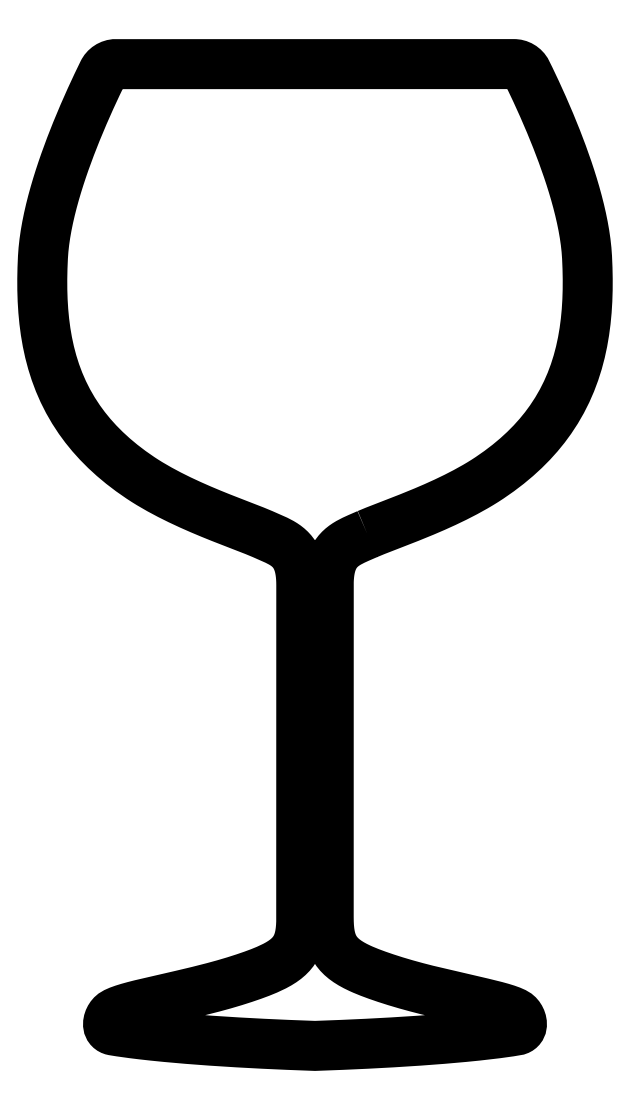
<metadata>
{"format":"dxf","ext":"dxf","renderer":"ezdxf+matplotlib","layout":"modelspace","background":"white","min_lineweight":24,"dpi":150}
</metadata>
<code>
0
SECTION
2
ENTITIES
0
LWPOLYLINE
8
Poly
39
0
90
444
70
 0
43
0
10
737.3
20
719.7
30
0
10
739.3
20
720.6
30
0
10
741.6
20
721.5
30
0
10
744.1
20
722.5
30
0
10
746.9
20
723.6
30
0
10
749.9
20
724.8
30
0
10
753.1
20
726
30
0
10
756.5
20
727.3
30
0
10
760.1
20
728.7
30
0
10
762.7
20
729.8
30
0
10
765.5
20
730.9
30
0
10
768.2
20
732.1
30
0
10
771.1
20
733.3
30
0
10
773.9
20
734.5
30
0
10
776.8
20
735.8
30
0
10
779.7
20
737.1
30
0
10
782.6
20
738.5
30
0
10
785.3
20
739.8
30
0
10
788.1
20
741.2
30
0
10
790.8
20
742.7
30
0
10
793.5
20
744.1
30
0
10
796.2
20
745.7
30
0
10
798.8
20
747.2
30
0
10
801.4
20
748.8
30
0
10
803.9
20
750.5
30
0
10
809.2
20
754.1
30
0
10
814.1
20
757.9
30
0
10
818.8
20
761.7
30
0
10
823.1
20
765.7
30
0
10
827
20
769.7
30
0
10
830.7
20
773.8
30
0
10
834.1
20
778
30
0
10
837.3
20
782.2
30
0
10
840.5
20
787.2
30
0
10
843.5
20
792.3
30
0
10
846.1
20
797.5
30
0
10
848.4
20
802.8
30
0
10
850.4
20
808.1
30
0
10
852.1
20
813.6
30
0
10
853.6
20
819.1
30
0
10
854.8
20
824.7
30
0
10
855.7
20
830.3
30
0
10
856.5
20
835.9
30
0
10
857
20
841.6
30
0
10
857.4
20
847.3
30
0
10
857.5
20
853.1
30
0
10
857.6
20
859
30
0
10
857.5
20
864.9
30
0
10
857.2
20
870.9
30
0
10
856.9
20
875
30
0
10
856.4
20
879.2
30
0
10
855.8
20
883.5
30
0
10
855
20
887.9
30
0
10
854.1
20
892.3
30
0
10
853.1
20
896.8
30
0
10
852
20
901.3
30
0
10
850.7
20
905.8
30
0
10
849.5
20
910.1
30
0
10
848.1
20
914.5
30
0
10
846.7
20
918.7
30
0
10
845.2
20
923
30
0
10
843.7
20
927.2
30
0
10
842.1
20
931.4
30
0
10
840.6
20
935.4
30
0
10
839
20
939.5
30
0
10
837
20
944.2
30
0
10
835.1
20
948.8
30
0
10
833.1
20
953.2
30
0
10
831.2
20
957.4
30
0
10
829.4
20
961.4
30
0
10
827.6
20
965.2
30
0
10
826
20
968.7
30
0
10
824.4
20
972
30
0
10
824.2
20
972.3
30
0
10
824
20
972.6
30
0
10
823.8
20
972.9
30
0
10
823.6
20
973.2
30
0
10
823.4
20
973.5
30
0
10
823.1
20
973.8
30
0
10
822.9
20
974
30
0
10
822.6
20
974.3
30
0
10
822.3
20
974.5
30
0
10
822.1
20
974.8
30
0
10
821.8
20
975
30
0
10
821.4
20
975.2
30
0
10
821.1
20
975.4
30
0
10
820.8
20
975.5
30
0
10
820.5
20
975.7
30
0
10
820.1
20
975.8
30
0
10
819.8
20
976
30
0
10
819.4
20
976.1
30
0
10
819.1
20
976.2
30
0
10
818.7
20
976.2
30
0
10
818.4
20
976.3
30
0
10
818
20
976.3
30
0
10
817.6
20
976.4
30
0
10
817.3
20
976.4
30
0
10
744.9
20
976.4
30
0
10
672.5
20
976.4
30
0
10
600.1
20
976.4
30
0
10
599.7
20
976.4
30
0
10
599.3
20
976.3
30
0
10
598.9
20
976.3
30
0
10
598.6
20
976.2
30
0
10
598.2
20
976.2
30
0
10
597.9
20
976.1
30
0
10
597.5
20
976
30
0
10
597.2
20
975.8
30
0
10
596.8
20
975.7
30
0
10
596.5
20
975.5
30
0
10
596.2
20
975.4
30
0
10
595.9
20
975.2
30
0
10
595.6
20
975
30
0
10
595.3
20
974.8
30
0
10
595
20
974.5
30
0
10
594.7
20
974.3
30
0
10
594.4
20
974
30
0
10
594.2
20
973.8
30
0
10
593.9
20
973.5
30
0
10
593.7
20
973.2
30
0
10
593.5
20
972.9
30
0
10
593.3
20
972.6
30
0
10
593.1
20
972.3
30
0
10
592.9
20
972
30
0
10
591.4
20
968.7
30
0
10
589.7
20
965.2
30
0
10
587.9
20
961.4
30
0
10
586.1
20
957.4
30
0
10
584.2
20
953.2
30
0
10
582.2
20
948.8
30
0
10
580.3
20
944.2
30
0
10
578.4
20
939.5
30
0
10
576.8
20
935.4
30
0
10
575.2
20
931.4
30
0
10
573.6
20
927.2
30
0
10
572.1
20
923
30
0
10
570.6
20
918.7
30
0
10
569.2
20
914.5
30
0
10
567.9
20
910.1
30
0
10
566.6
20
905.8
30
0
10
565.3
20
901.3
30
0
10
564.2
20
896.8
30
0
10
563.2
20
892.3
30
0
10
562.3
20
887.9
30
0
10
561.5
20
883.5
30
0
10
560.9
20
879.2
30
0
10
560.4
20
875
30
0
10
560.1
20
870.9
30
0
10
559.9
20
864.9
30
0
10
559.8
20
859
30
0
10
559.8
20
853.1
30
0
10
560
20
847.3
30
0
10
560.3
20
841.6
30
0
10
560.9
20
835.9
30
0
10
561.6
20
830.3
30
0
10
562.5
20
824.7
30
0
10
563.7
20
819.1
30
0
10
565.2
20
813.6
30
0
10
566.9
20
808.1
30
0
10
568.9
20
802.8
30
0
10
571.2
20
797.5
30
0
10
573.8
20
792.3
30
0
10
576.8
20
787.2
30
0
10
580
20
782.2
30
0
10
583.2
20
778
30
0
10
586.6
20
773.8
30
0
10
590.3
20
769.7
30
0
10
594.3
20
765.7
30
0
10
598.6
20
761.7
30
0
10
603.2
20
757.9
30
0
10
608.1
20
754.1
30
0
10
613.4
20
750.5
30
0
10
615.9
20
748.8
30
0
10
618.5
20
747.2
30
0
10
621.1
20
745.7
30
0
10
623.8
20
744.1
30
0
10
626.5
20
742.7
30
0
10
629.2
20
741.2
30
0
10
632
20
739.8
30
0
10
634.8
20
738.5
30
0
10
637.6
20
737.1
30
0
10
640.5
20
735.8
30
0
10
643.4
20
734.5
30
0
10
646.3
20
733.3
30
0
10
649.1
20
732.1
30
0
10
651.9
20
730.9
30
0
10
654.6
20
729.8
30
0
10
657.2
20
728.7
30
0
10
660.8
20
727.3
30
0
10
664.2
20
726
30
0
10
667.4
20
724.8
30
0
10
670.4
20
723.6
30
0
10
673.2
20
722.5
30
0
10
675.8
20
721.5
30
0
10
678.1
20
720.6
30
0
10
680.1
20
719.7
30
0
10
681.6
20
719.1
30
0
10
683.2
20
718.4
30
0
10
684.7
20
717.7
30
0
10
686.2
20
717.1
30
0
10
687.6
20
716.4
30
0
10
689
20
715.7
30
0
10
690.3
20
715
30
0
10
691.6
20
714.2
30
0
10
692.8
20
713.4
30
0
10
694
20
712.4
30
0
10
695.1
20
711.4
30
0
10
696.2
20
710.3
30
0
10
697.1
20
709
30
0
10
698
20
707.7
30
0
10
698.7
20
706.2
30
0
10
699.4
20
704.5
30
0
10
699.8
20
703.3
30
0
10
700.2
20
701.9
30
0
10
700.5
20
700.5
30
0
10
700.7
20
699
30
0
10
700.9
20
697.4
30
0
10
701.1
20
695.7
30
0
10
701.1
20
693.9
30
0
10
701.2
20
691.9
30
0
10
701.2
20
631.5
30
0
10
701.2
20
571
30
0
10
701.2
20
510.6
30
0
10
701.1
20
507.9
30
0
10
701
20
505.4
30
0
10
700.8
20
503.1
30
0
10
700.5
20
500.9
30
0
10
700
20
498.8
30
0
10
699.4
20
496.9
30
0
10
698.7
20
495.1
30
0
10
697.8
20
493.4
30
0
10
696.8
20
491.9
30
0
10
695.6
20
490.4
30
0
10
694.2
20
489
30
0
10
692.6
20
487.6
30
0
10
690.8
20
486.4
30
0
10
688.8
20
485.1
30
0
10
686.6
20
483.9
30
0
10
684.1
20
482.7
30
0
10
682.5
20
481.9
30
0
10
680.7
20
481.2
30
0
10
678.8
20
480.4
30
0
10
676.8
20
479.6
30
0
10
674.6
20
478.9
30
0
10
672.4
20
478.1
30
0
10
670.1
20
477.3
30
0
10
667.6
20
476.5
30
0
10
664.8
20
475.6
30
0
10
661.9
20
474.8
30
0
10
659
20
473.9
30
0
10
656.2
20
473.1
30
0
10
653.3
20
472.3
30
0
10
650.3
20
471.6
30
0
10
647.4
20
470.8
30
0
10
644.6
20
470.1
30
0
10
641.5
20
469.4
30
0
10
638.4
20
468.6
30
0
10
635.4
20
467.9
30
0
10
632.4
20
467.3
30
0
10
629.5
20
466.6
30
0
10
626.7
20
466
30
0
10
623.9
20
465.3
30
0
10
621.3
20
464.7
30
0
10
617.2
20
463.8
30
0
10
613.4
20
462.9
30
0
10
609.9
20
462
30
0
10
606.8
20
461.1
30
0
10
604.1
20
460.3
30
0
10
601.7
20
459.4
30
0
10
599.9
20
458.6
30
0
10
598.5
20
457.8
30
0
10
598.1
20
457.5
30
0
10
597.8
20
457.2
30
0
10
597.5
20
456.8
30
0
10
597.2
20
456.5
30
0
10
596.9
20
456.1
30
0
10
596.6
20
455.6
30
0
10
596.4
20
455.2
30
0
10
596.2
20
454.7
30
0
10
596
20
454.3
30
0
10
595.9
20
453.8
30
0
10
595.8
20
453.3
30
0
10
595.7
20
452.8
30
0
10
595.7
20
452.3
30
0
10
595.7
20
451.9
30
0
10
595.7
20
451.4
30
0
10
595.8
20
451
30
0
10
596
20
450.6
30
0
10
596.2
20
450.2
30
0
10
596.5
20
449.8
30
0
10
596.8
20
449.5
30
0
10
597.2
20
449.2
30
0
10
597.6
20
449
30
0
10
598.1
20
448.8
30
0
10
598.6
20
448.7
30
0
10
600
20
448.5
30
0
10
602.2
20
448.1
30
0
10
605.3
20
447.7
30
0
10
609.3
20
447.1
30
0
10
614.2
20
446.5
30
0
10
620.2
20
445.9
30
0
10
627.1
20
445.2
30
0
10
635.2
20
444.4
30
0
10
639
20
444.1
30
0
10
643
20
443.8
30
0
10
647.3
20
443.5
30
0
10
651.8
20
443.2
30
0
10
656.4
20
442.8
30
0
10
661.4
20
442.5
30
0
10
666.5
20
442.2
30
0
10
671.9
20
441.9
30
0
10
676
20
441.7
30
0
10
680.3
20
441.5
30
0
10
684.7
20
441.3
30
0
10
689.2
20
441.1
30
0
10
693.9
20
440.9
30
0
10
698.7
20
440.7
30
0
10
703.6
20
440.5
30
0
10
708.7
20
440.3
30
0
10
713.7
20
440.5
30
0
10
718.7
20
440.7
30
0
10
723.5
20
440.9
30
0
10
728.1
20
441.1
30
0
10
732.7
20
441.3
30
0
10
737
20
441.5
30
0
10
741.3
20
441.7
30
0
10
745.4
20
441.9
30
0
10
750.8
20
442.2
30
0
10
756
20
442.5
30
0
10
760.9
20
442.8
30
0
10
765.6
20
443.2
30
0
10
770
20
443.5
30
0
10
774.3
20
443.8
30
0
10
778.3
20
444.1
30
0
10
782.1
20
444.4
30
0
10
790.2
20
445.2
30
0
10
797.2
20
445.9
30
0
10
803.1
20
446.5
30
0
10
808
20
447.1
30
0
10
812
20
447.7
30
0
10
815.1
20
448.1
30
0
10
817.3
20
448.5
30
0
10
818.7
20
448.7
30
0
10
819.2
20
448.8
30
0
10
819.7
20
449
30
0
10
820.2
20
449.2
30
0
10
820.5
20
449.5
30
0
10
820.8
20
449.8
30
0
10
821.1
20
450.2
30
0
10
821.3
20
450.6
30
0
10
821.5
20
451
30
0
10
821.6
20
451.4
30
0
10
821.6
20
451.9
30
0
10
821.6
20
452.3
30
0
10
821.6
20
452.8
30
0
10
821.5
20
453.3
30
0
10
821.4
20
453.8
30
0
10
821.3
20
454.3
30
0
10
821.1
20
454.7
30
0
10
820.9
20
455.2
30
0
10
820.7
20
455.6
30
0
10
820.4
20
456.1
30
0
10
820.1
20
456.5
30
0
10
819.8
20
456.8
30
0
10
819.5
20
457.2
30
0
10
819.2
20
457.5
30
0
10
818.8
20
457.8
30
0
10
817.4
20
458.6
30
0
10
815.6
20
459.4
30
0
10
813.3
20
460.3
30
0
10
810.5
20
461.1
30
0
10
807.4
20
462
30
0
10
803.9
20
462.9
30
0
10
800.1
20
463.8
30
0
10
796
20
464.7
30
0
10
793.4
20
465.3
30
0
10
790.6
20
466
30
0
10
787.8
20
466.6
30
0
10
784.9
20
467.3
30
0
10
781.9
20
467.9
30
0
10
778.9
20
468.6
30
0
10
775.8
20
469.4
30
0
10
772.8
20
470.1
30
0
10
769.9
20
470.8
30
0
10
767
20
471.6
30
0
10
764.1
20
472.3
30
0
10
761.2
20
473.1
30
0
10
758.3
20
473.9
30
0
10
755.4
20
474.8
30
0
10
752.6
20
475.6
30
0
10
749.7
20
476.5
30
0
10
747.3
20
477.3
30
0
10
744.9
20
478.1
30
0
10
742.7
20
478.9
30
0
10
740.6
20
479.6
30
0
10
738.6
20
480.4
30
0
10
736.7
20
481.2
30
0
10
734.9
20
481.9
30
0
10
733.2
20
482.7
30
0
10
730.7
20
483.9
30
0
10
728.5
20
485.1
30
0
10
726.5
20
486.4
30
0
10
724.7
20
487.6
30
0
10
723.1
20
489
30
0
10
721.7
20
490.4
30
0
10
720.5
20
491.9
30
0
10
719.5
20
493.4
30
0
10
718.6
20
495.1
30
0
10
717.9
20
496.9
30
0
10
717.3
20
498.8
30
0
10
716.9
20
500.9
30
0
10
716.5
20
503
30
0
10
716.3
20
505.4
30
0
10
716.2
20
507.9
30
0
10
716.1
20
510.6
30
0
10
716.1
20
571
30
0
10
716.1
20
631.5
30
0
10
716.1
20
691.9
30
0
10
716.2
20
693.9
30
0
10
716.3
20
695.7
30
0
10
716.4
20
697.4
30
0
10
716.6
20
699
30
0
10
716.9
20
700.5
30
0
10
717.2
20
701.9
30
0
10
717.5
20
703.3
30
0
10
717.9
20
704.5
30
0
10
718.6
20
706.2
30
0
10
719.4
20
707.7
30
0
10
720.2
20
709
30
0
10
721.2
20
710.3
30
0
10
722.2
20
711.4
30
0
10
723.3
20
712.4
30
0
10
724.5
20
713.4
30
0
10
725.8
20
714.2
30
0
10
727
20
715
30
0
10
728.3
20
715.7
30
0
10
729.7
20
716.4
30
0
10
731.1
20
717.1
30
0
10
732.6
20
717.7
30
0
10
734.1
20
718.4
30
0
10
735.7
20
719.1
30
0
10
737.3
20
719.7
30
0
10
735.7
20
719.1
30
0
10
737.3
20
719.7
30
0
0
ENDSEC
0
EOF

</code>
